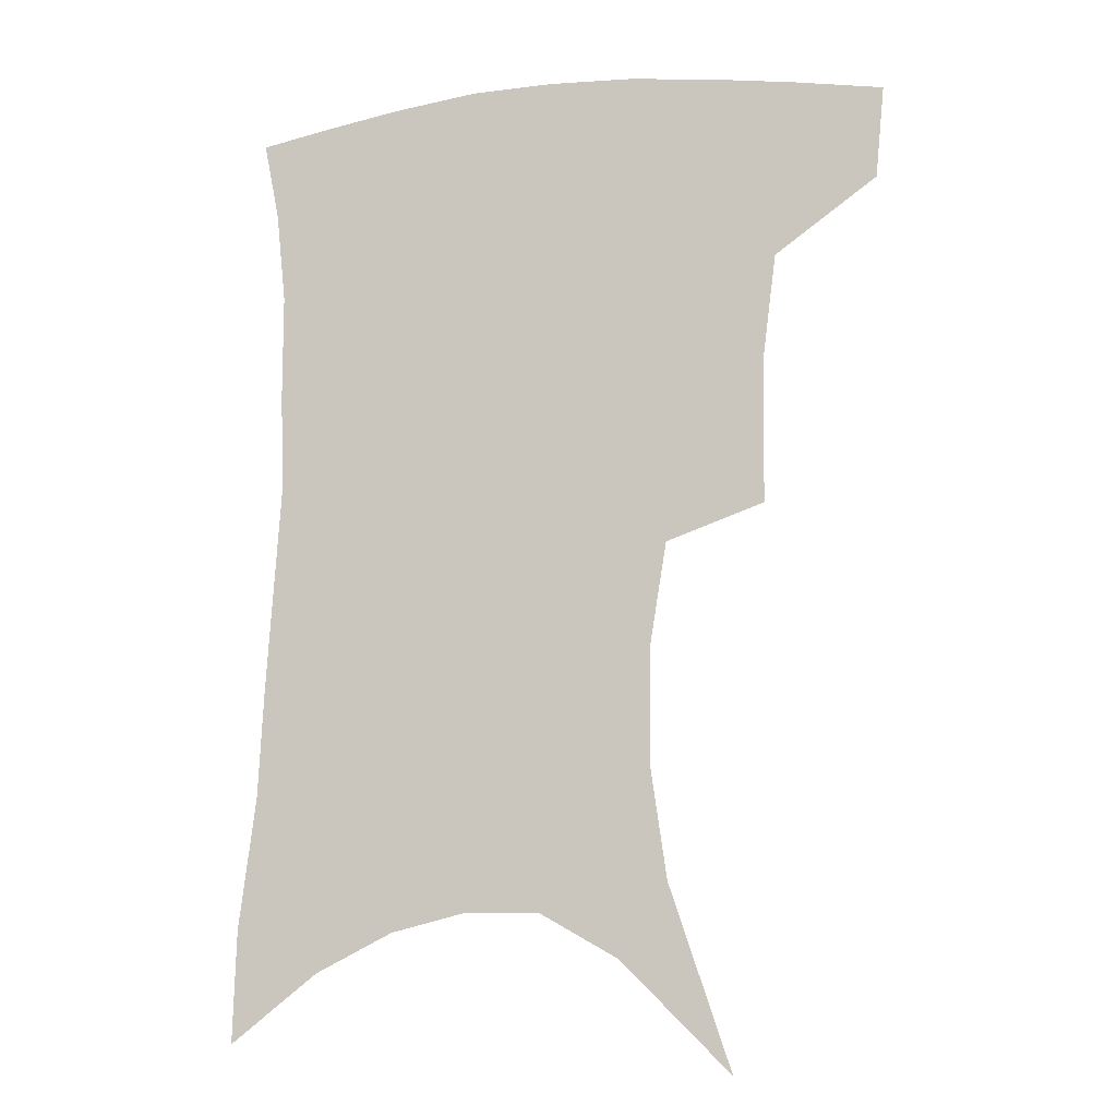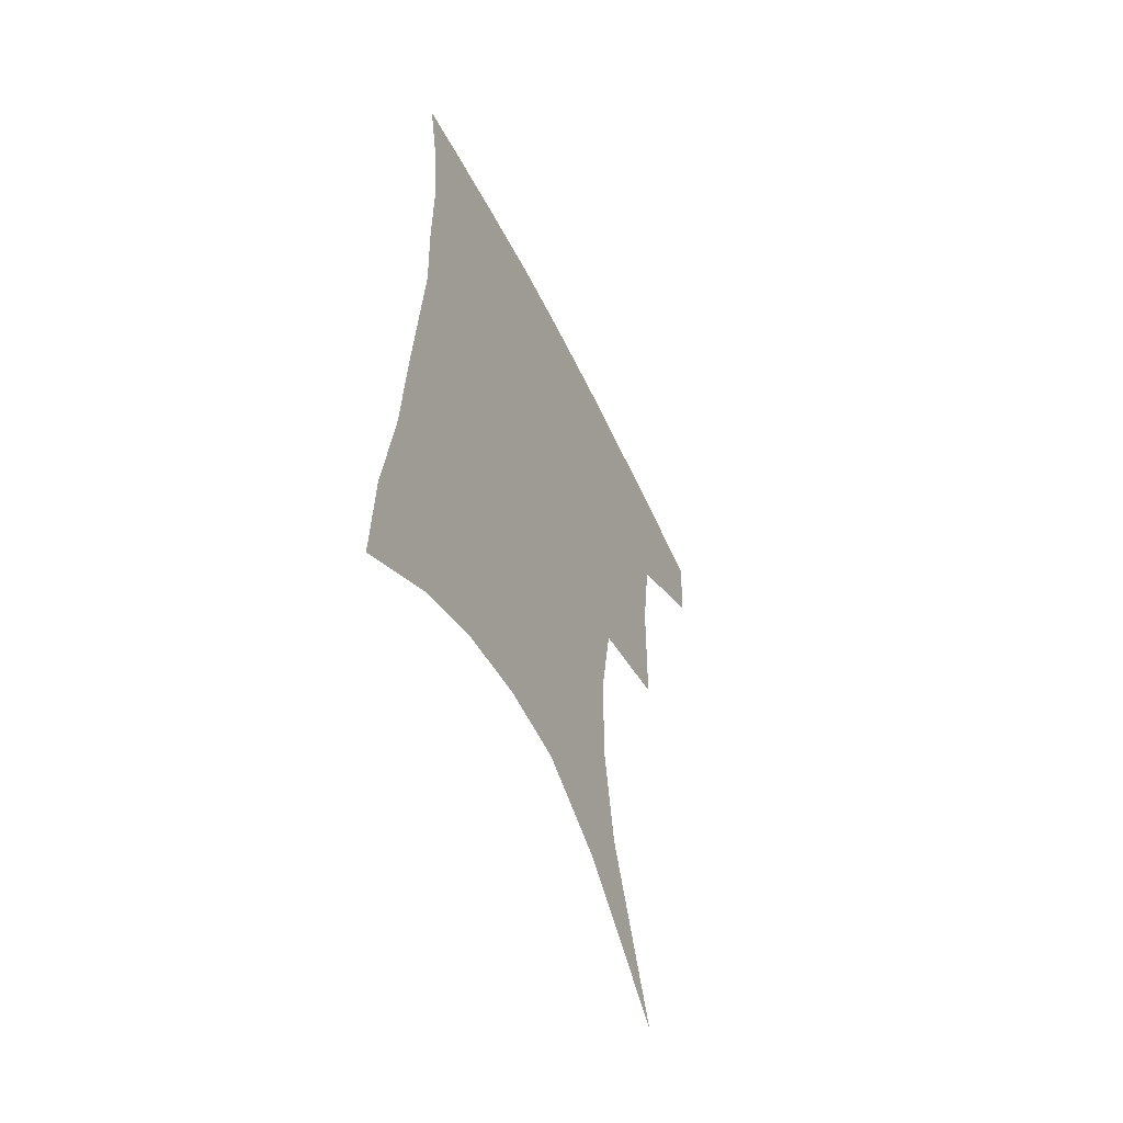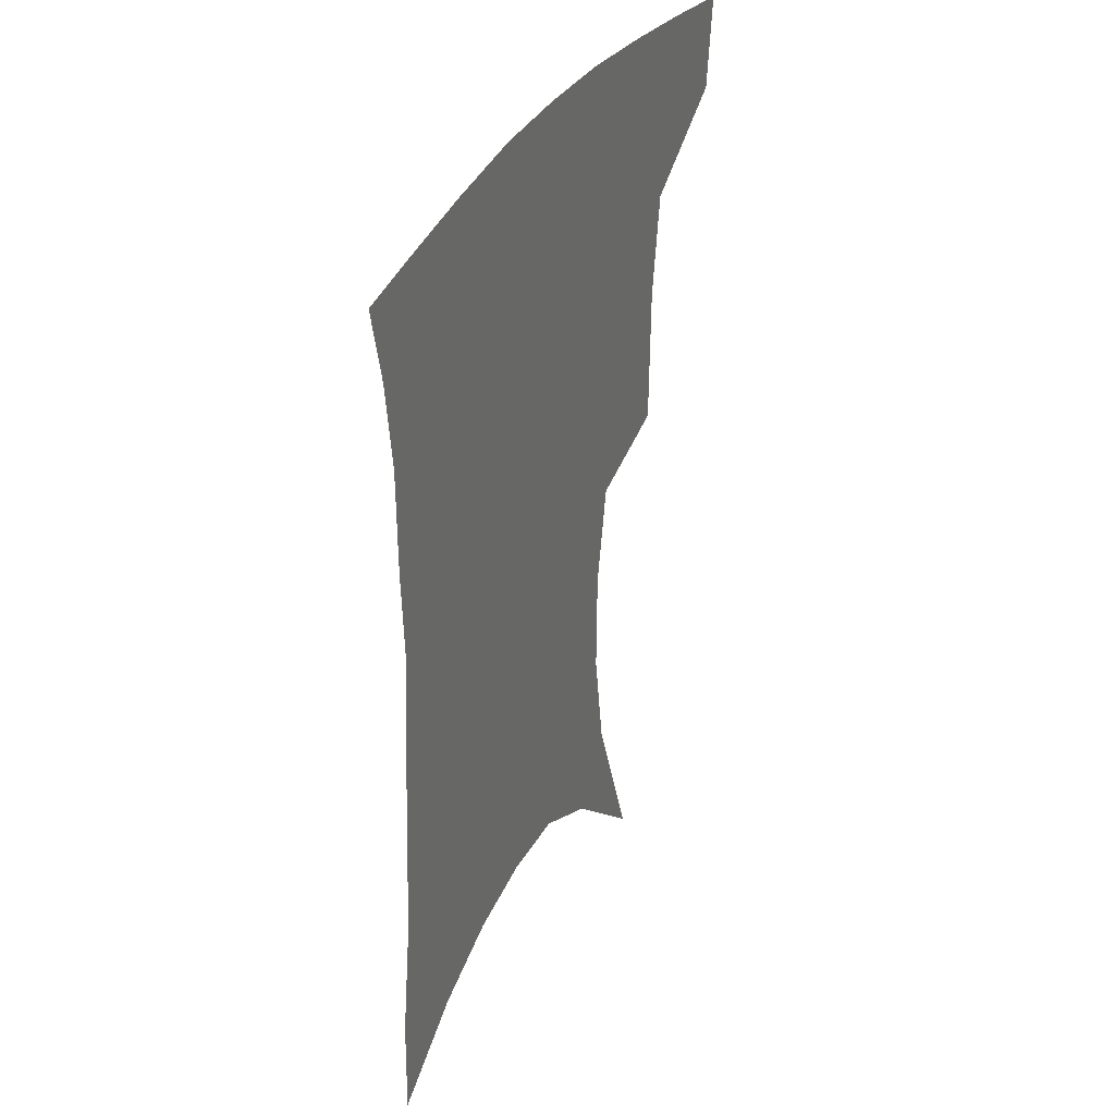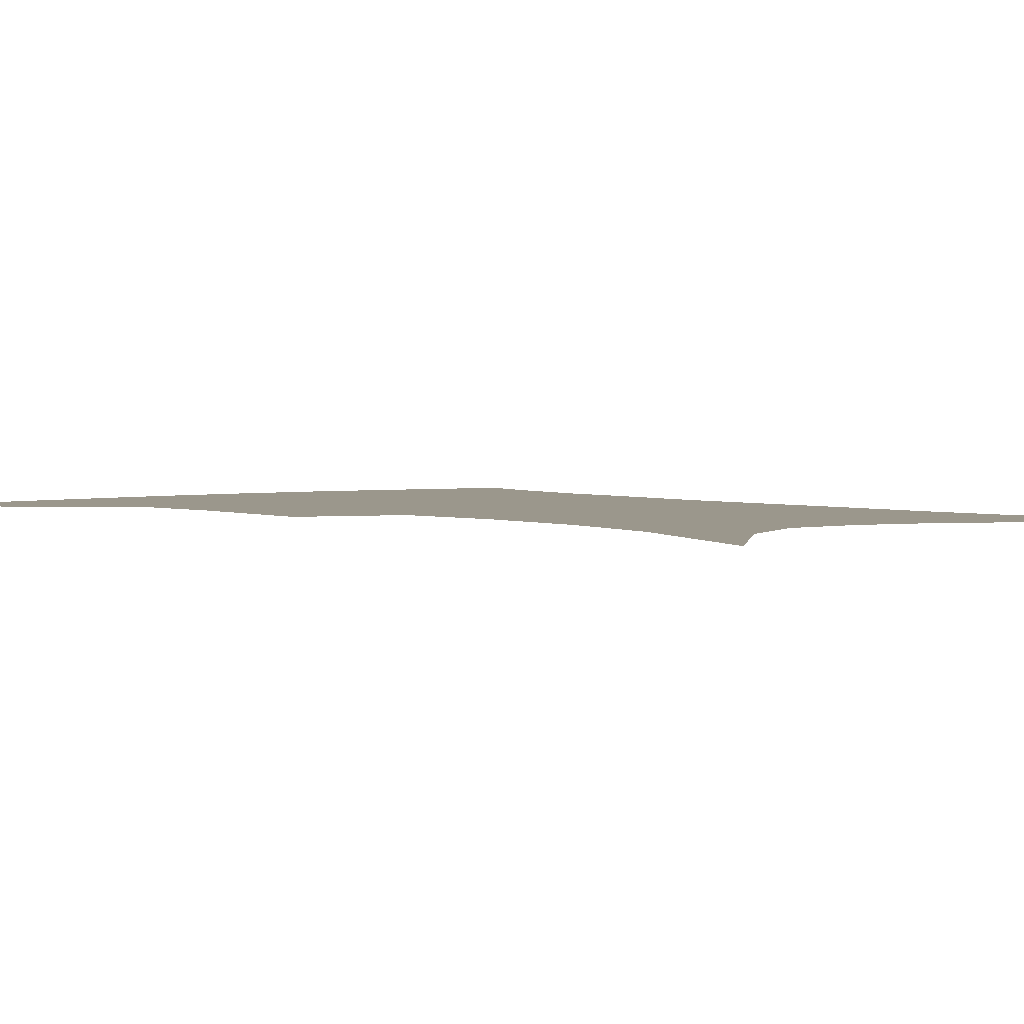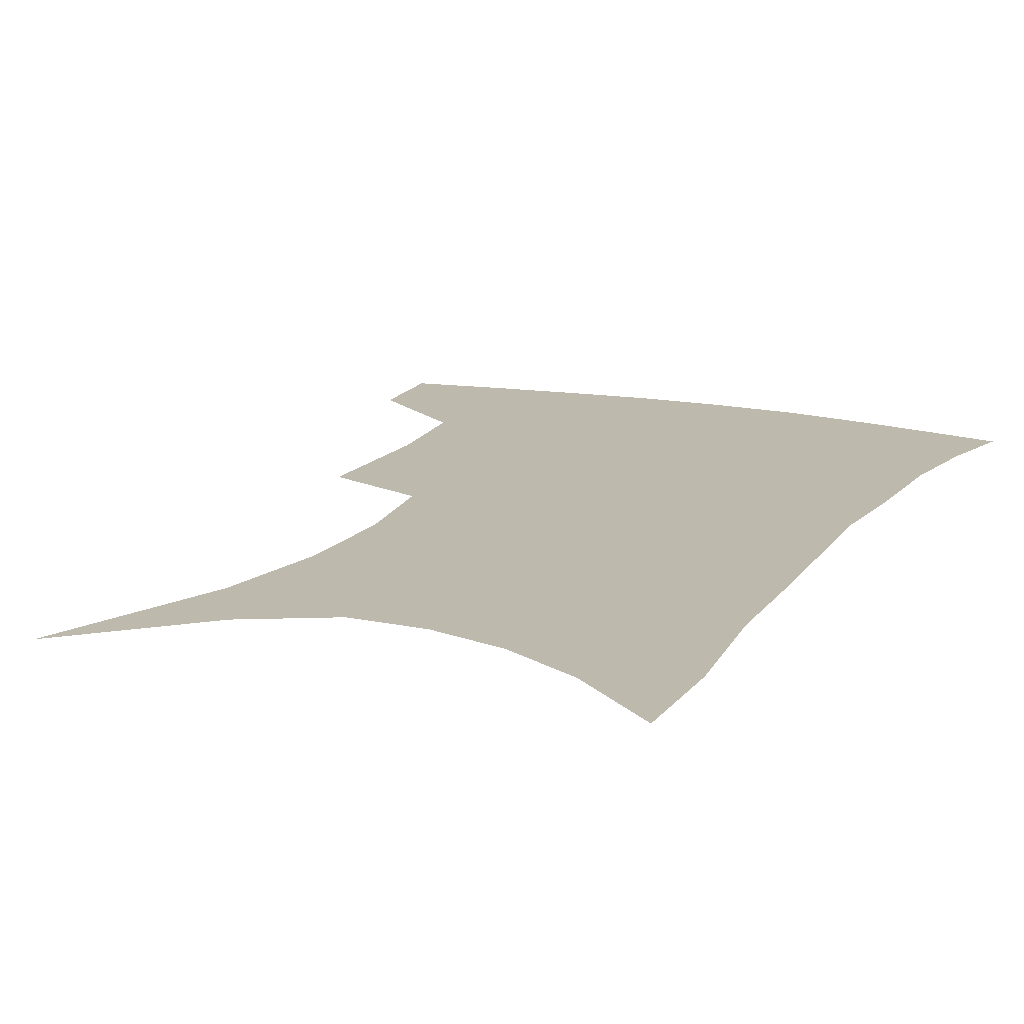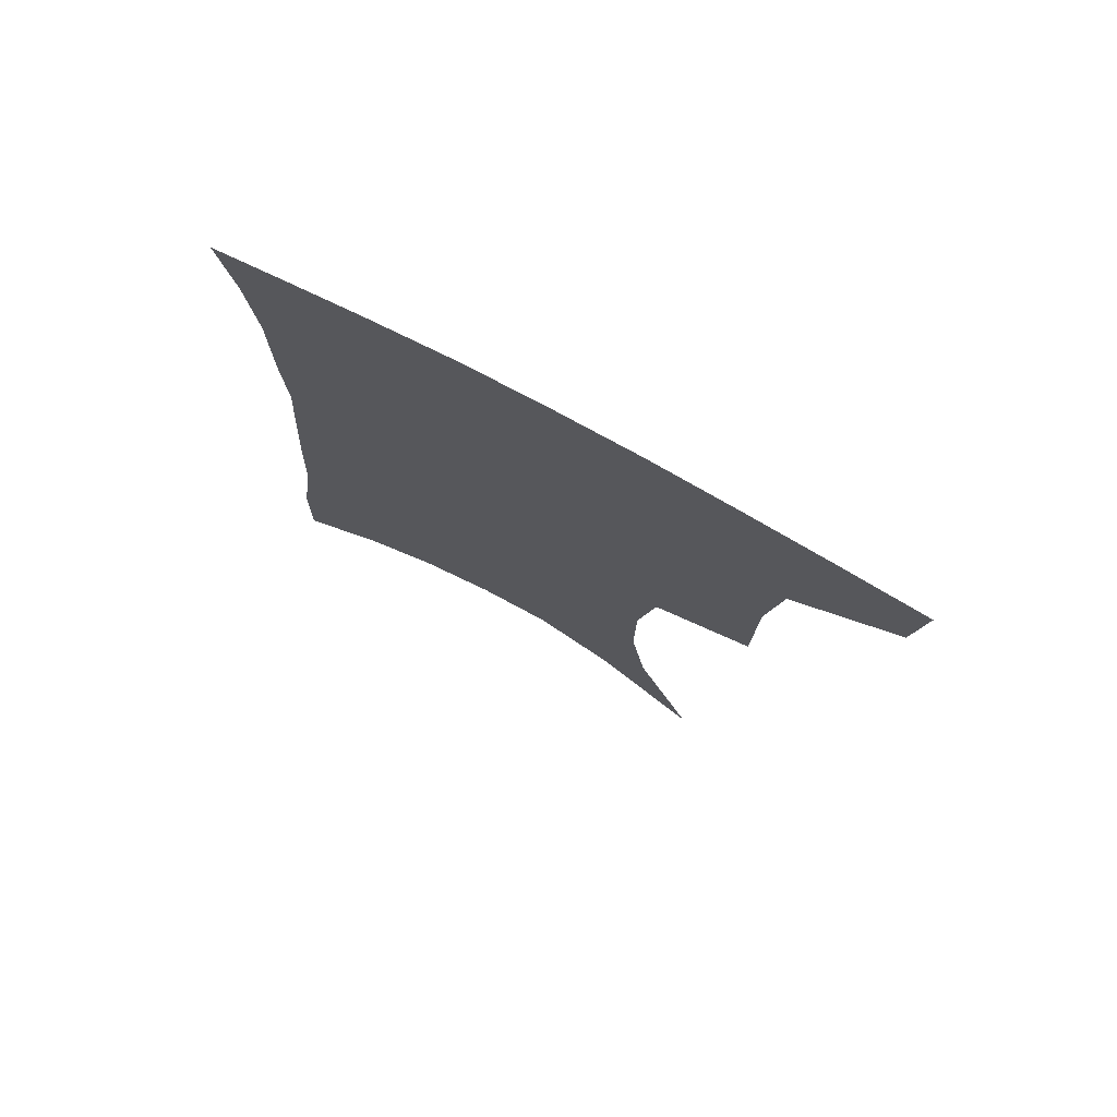
<metadata>
{"format":"obj","ext":"obj","renderer":"f3d","projection":"perspective","resolution":1024,"background":"white","views":[{"elev":-11.3,"azim":-165.4,"up":"+Y"},{"elev":-58.3,"azim":116.0,"up":"+Y"},{"elev":37.4,"azim":117.1,"up":"+Y"},{"elev":2.8,"azim":-36.9,"up":"+Z"},{"elev":15.0,"azim":25.6,"up":"+Z"},{"elev":76.8,"azim":-151.8,"up":"+Y"}]}
</metadata>
<code>
v 464.4 381.2 0
v 461.4 411.4 0
v 502.8 275.9 0
v 502.2 323.3 0
v 497.8 357.6 0
v 494.1 387.9 0
v 489.7 416.1 0
v 515.3 97.81 0
v 535.3 157 0
v 540.6 194.1 0
v 540.3 230.8 0
v 534.7 264.8 0
v 530.4 303.5 0
v 527.8 337 0
v 525.1 366.1 0
v 521.5 392.5 0
v 517.7 420.1 0
v 550.9 133.2 0
v 561.3 179.6 0
v 562 214.4 0
v 559.8 247.9 0
v 555.8 279 0
v 552.9 310.5 0
v 551.8 343.5 0
v 550.2 369.8 0
v 548.7 395.7 0
v 545.4 423.2 0
v 576.8 147.8 0
v 581.4 185.7 0
v 581.4 223.8 0
v 579.3 255.7 0
v 577 286.7 0
v 575.8 319.4 0
v 575.2 347.1 0
v 575.5 373.5 0
v 574.5 397.4 0
v 572.9 424.3 0
v 601 148 0
v 601.8 189.6 0
v 600.9 221.7 0
v 599 255.3 0
v 597.5 290.9 0
v 597.1 320.9 0
v 597.6 348.4 0
v 598.7 373.5 0
v 599.8 397.4 0
v 599.7 423.7 0
v 625.4 142 0
v 623 184.2 0
v 620.3 224.3 0
v 618.8 257.3 0
v 618.1 287.6 0
v 618.4 316.5 0
v 619.1 346.4 0
v 621.5 371.7 0
v 624.6 395.9 0
v 627.6 420.2 0
v 650.6 129.4 0
v 646 173.7 0
v 642.2 213.9 0
v 640.6 247.4 0
v 639.3 280 0
v 639.5 310.3 0
v 642 337.2 0
v 644 366.6 0
v 647.4 393.2 0
v 652.1 416 0
v 679.1 107.1 0
v 677.9 143.4 0
v 672.4 186.3 0
v 670.6 220.5 0
v 668.3 255.4 0
v 665.9 290.7 0
v 667 320.9 0
v 667 356.3 0
v 670.1 386.2 0
v 675.1 411.6 0
v 691 451 0
f 5 6 1
f 1 6 2
f 6 7 2
f 12 13 3
f 3 13 4
f 13 14 4
f 4 14 5
f 14 15 5
f 5 15 6
f 15 16 6
f 6 16 7
f 16 17 7
f 8 18 9
f 18 19 9
f 9 19 10
f 19 20 10
f 10 20 11
f 20 21 11
f 11 21 12
f 21 22 12
f 12 22 13
f 22 23 13
f 13 23 14
f 23 24 14
f 14 24 15
f 24 25 15
f 15 25 16
f 25 26 16
f 16 26 17
f 26 27 17
f 18 28 19
f 28 29 19
f 19 29 20
f 29 30 20
f 20 30 21
f 30 31 21
f 21 31 22
f 31 32 22
f 22 32 23
f 32 33 23
f 23 33 24
f 33 34 24
f 24 34 25
f 34 35 25
f 25 35 26
f 35 36 26
f 26 36 27
f 36 37 27
f 28 38 29
f 38 39 29
f 29 39 30
f 39 40 30
f 30 40 31
f 40 41 31
f 31 41 32
f 41 42 32
f 32 42 33
f 42 43 33
f 33 43 34
f 43 44 34
f 34 44 35
f 44 45 35
f 35 45 36
f 45 46 36
f 36 46 37
f 46 47 37
f 38 48 39
f 48 49 39
f 39 49 40
f 49 50 40
f 40 50 41
f 50 51 41
f 41 51 42
f 51 52 42
f 42 52 43
f 52 53 43
f 43 53 44
f 53 54 44
f 44 54 45
f 54 55 45
f 45 55 46
f 55 56 46
f 46 56 47
f 56 57 47
f 48 58 49
f 58 59 49
f 49 59 50
f 59 60 50
f 50 60 51
f 60 61 51
f 51 61 52
f 61 62 52
f 52 62 53
f 62 63 53
f 53 63 54
f 63 64 54
f 54 64 55
f 64 65 55
f 55 65 56
f 65 66 56
f 56 66 57
f 66 67 57
f 58 68 59
f 68 69 59
f 59 69 60
f 69 70 60
f 60 70 61
f 70 71 61
f 61 71 62
f 71 72 62
f 62 72 63
f 72 73 63
f 63 73 64
f 73 74 64
f 64 74 65
f 74 75 65
f 65 75 66
f 75 76 66
f 66 76 67
f 76 77 67

</code>
